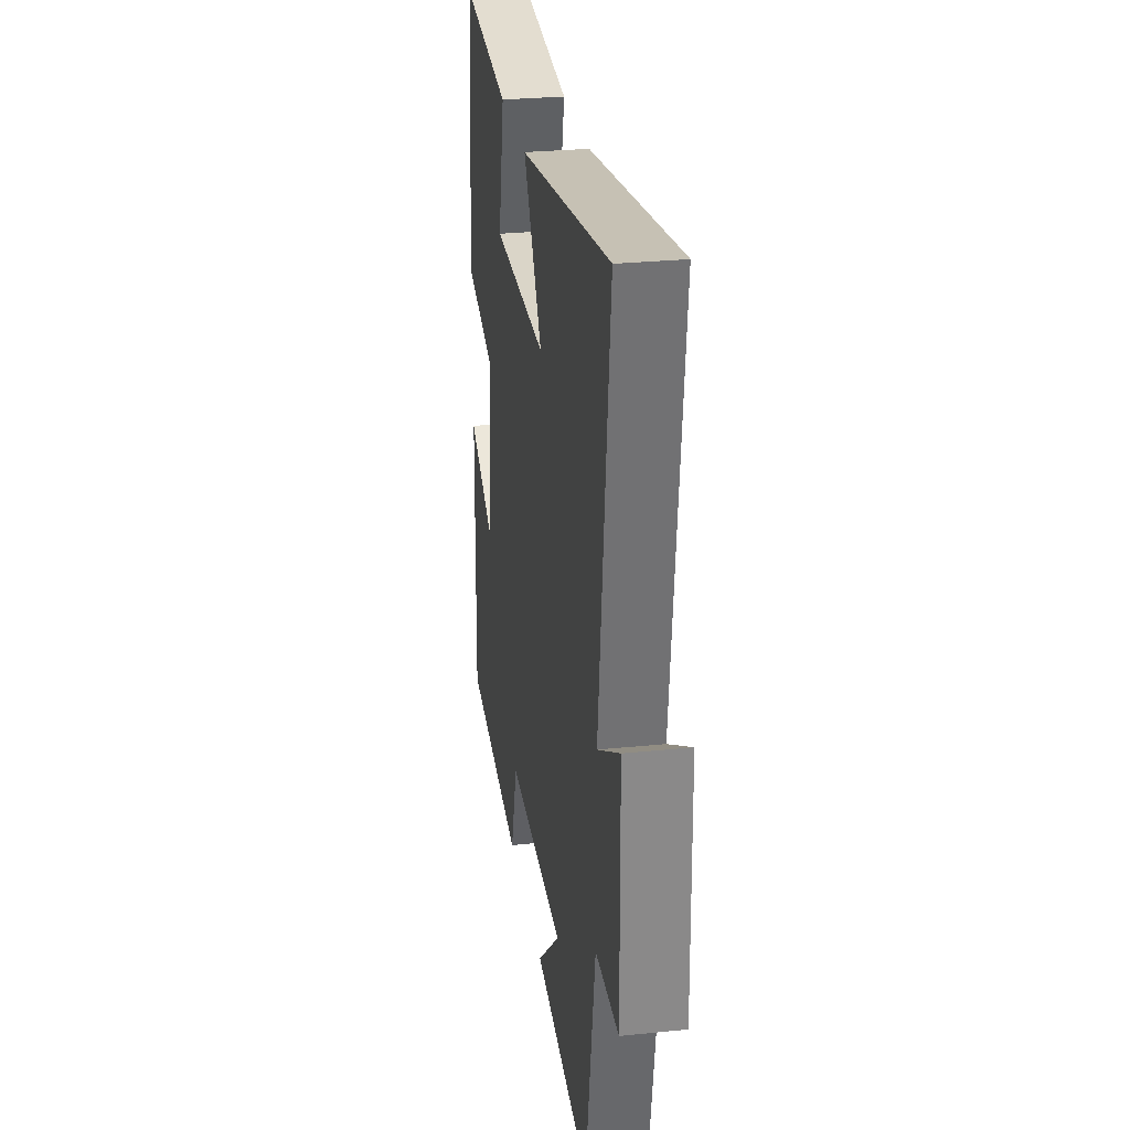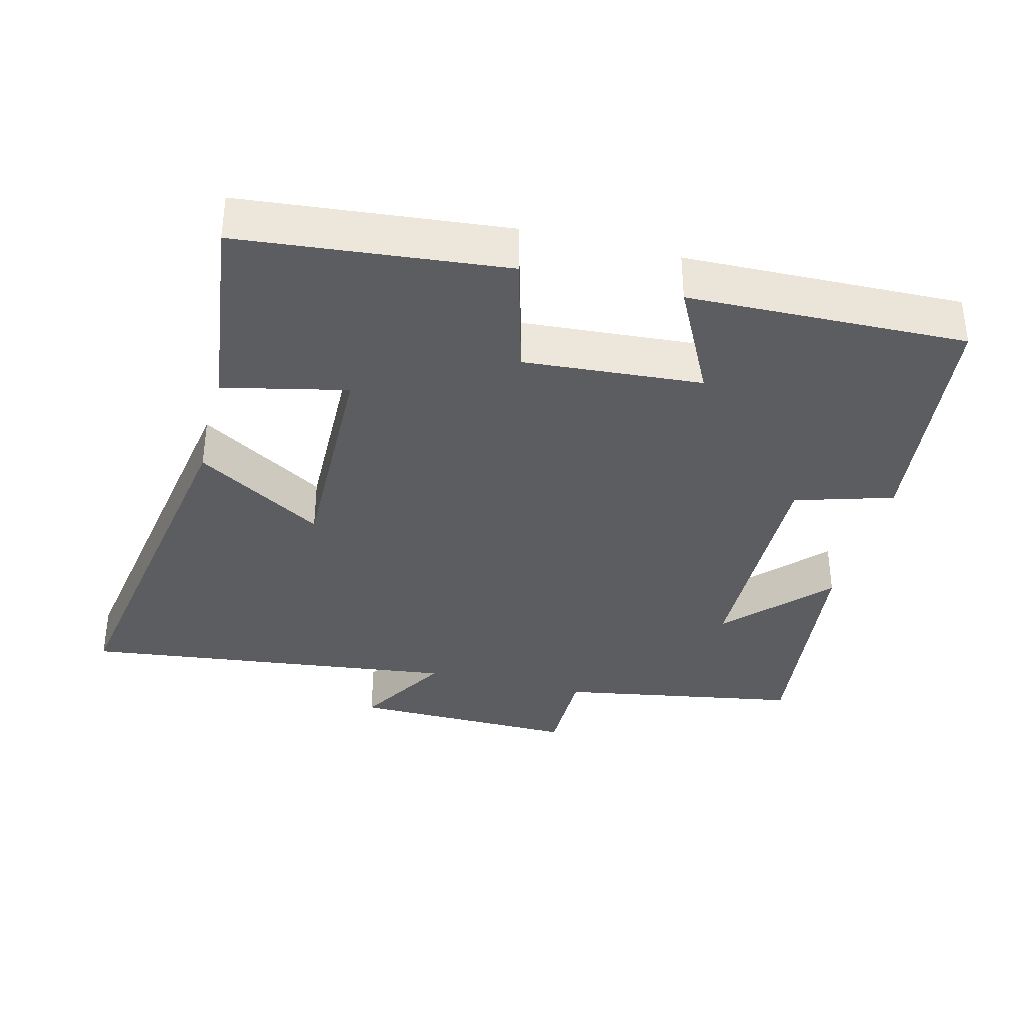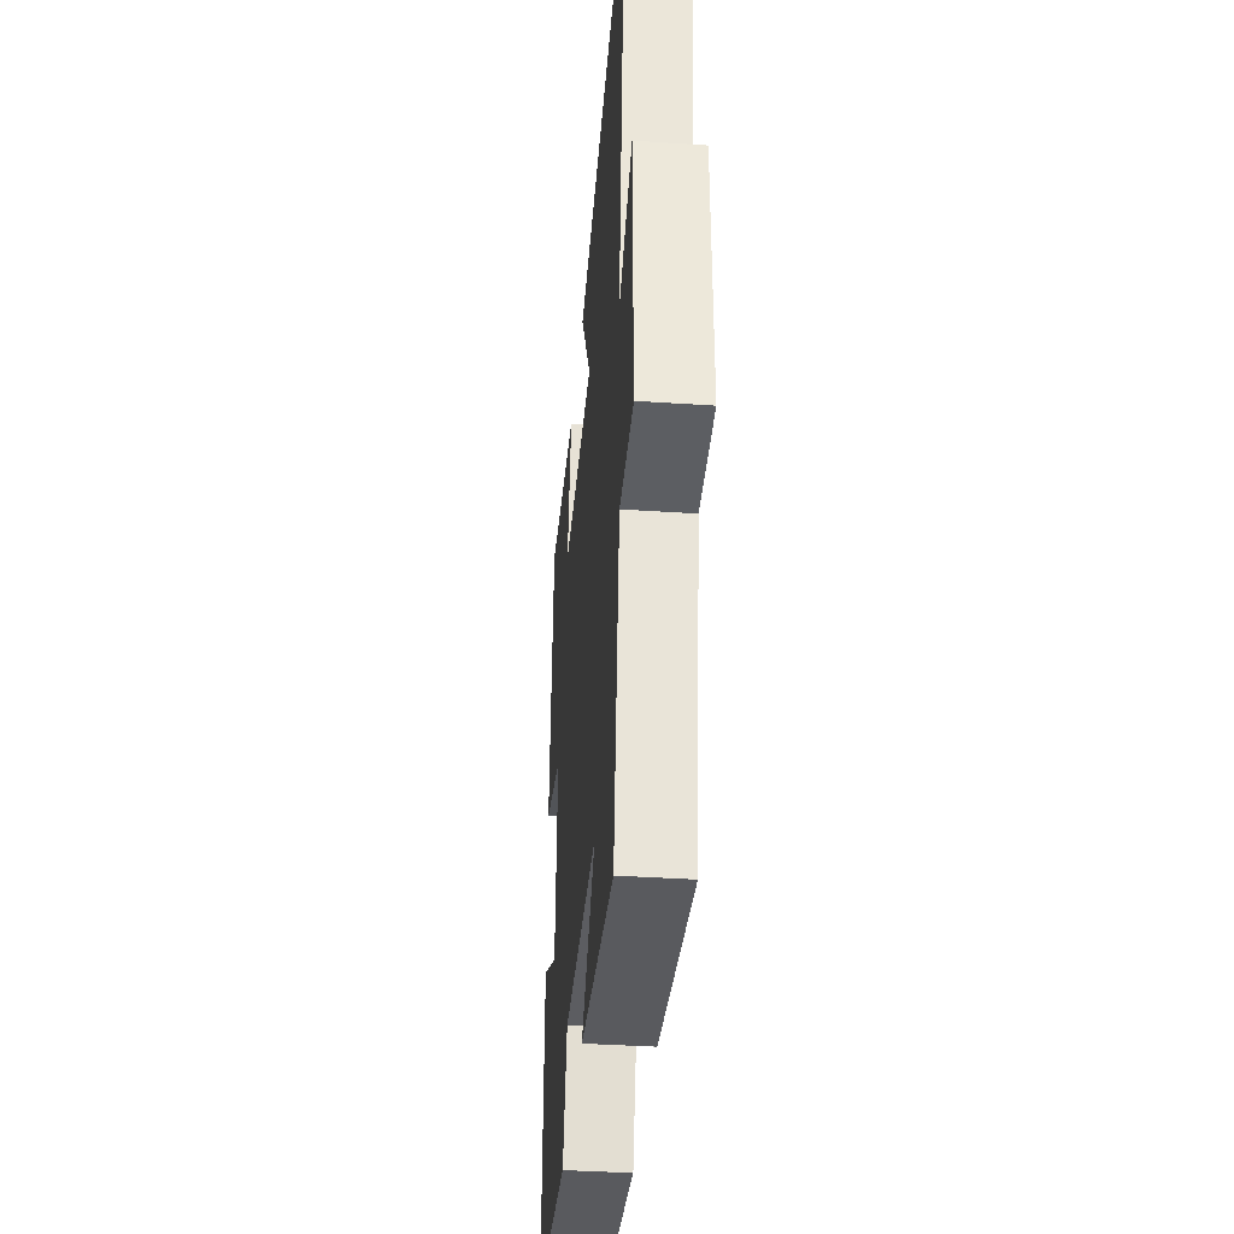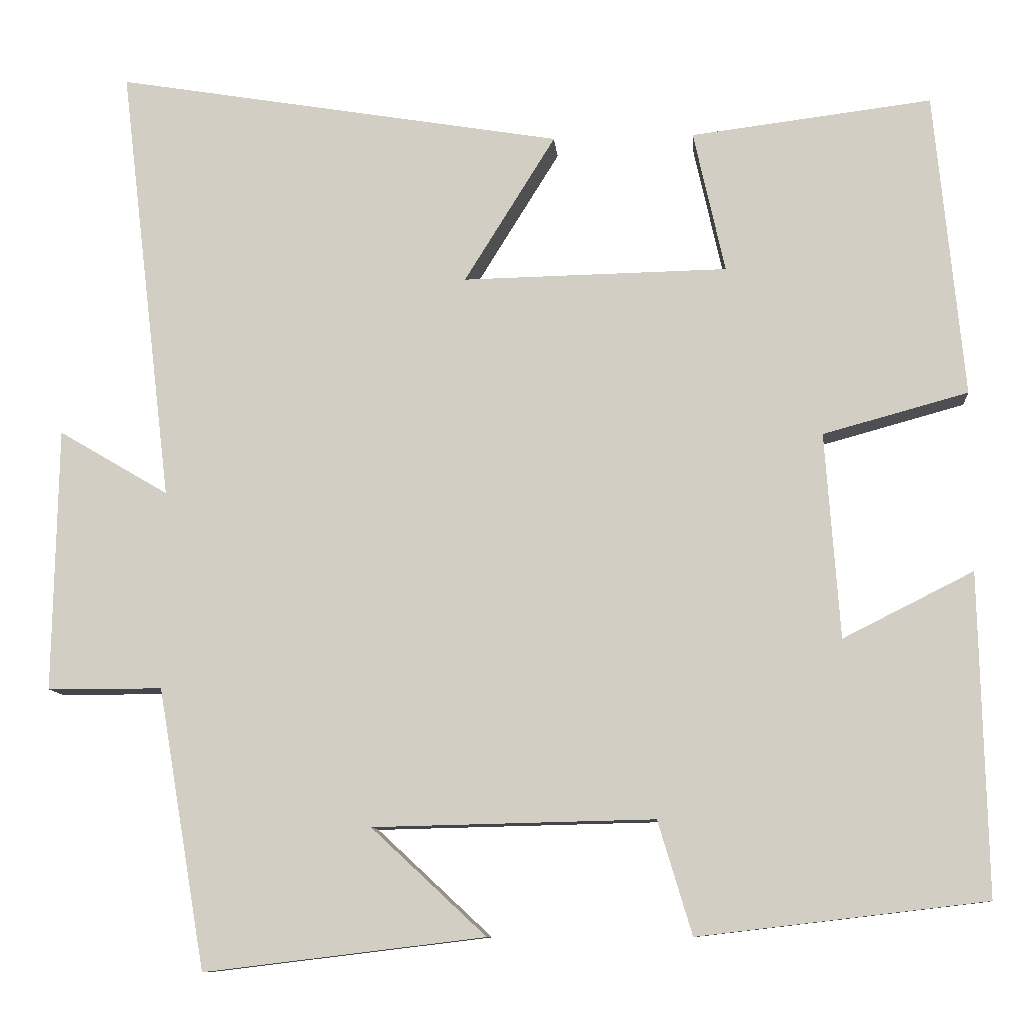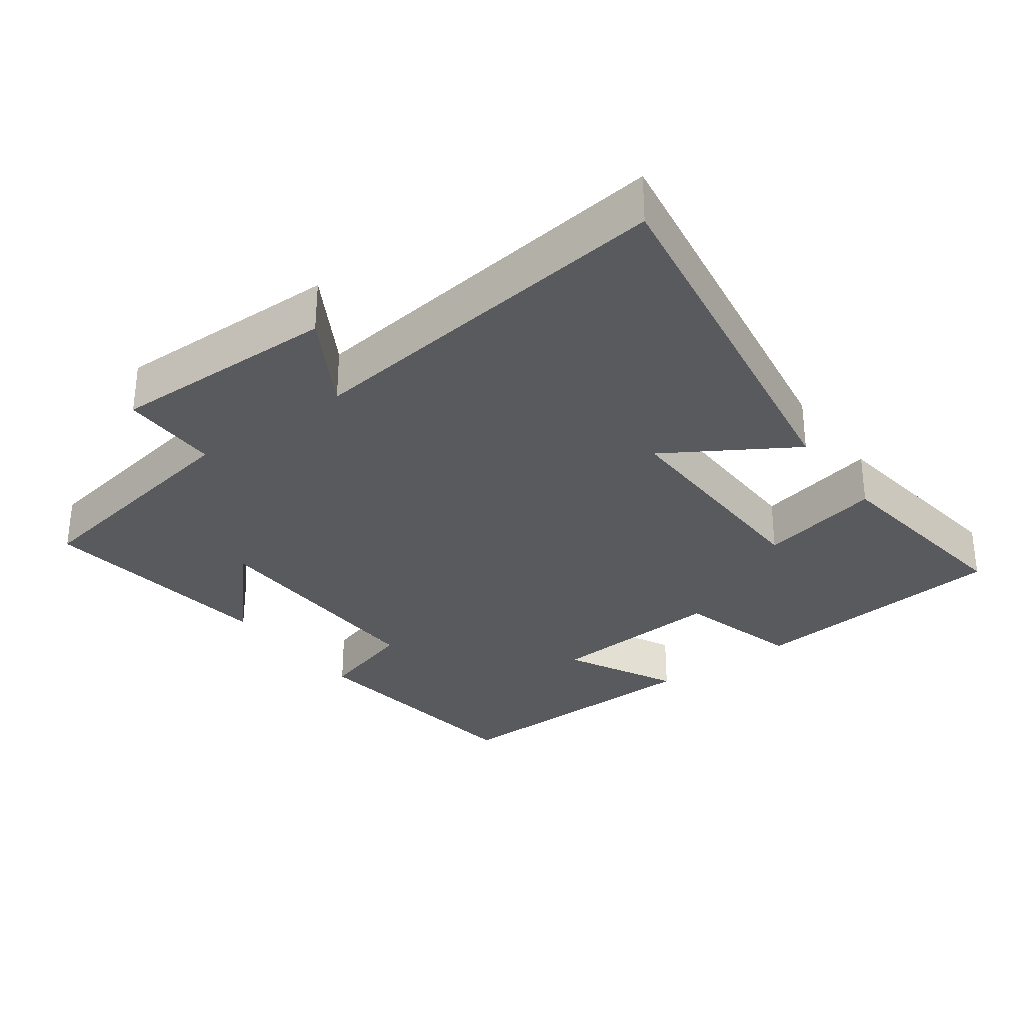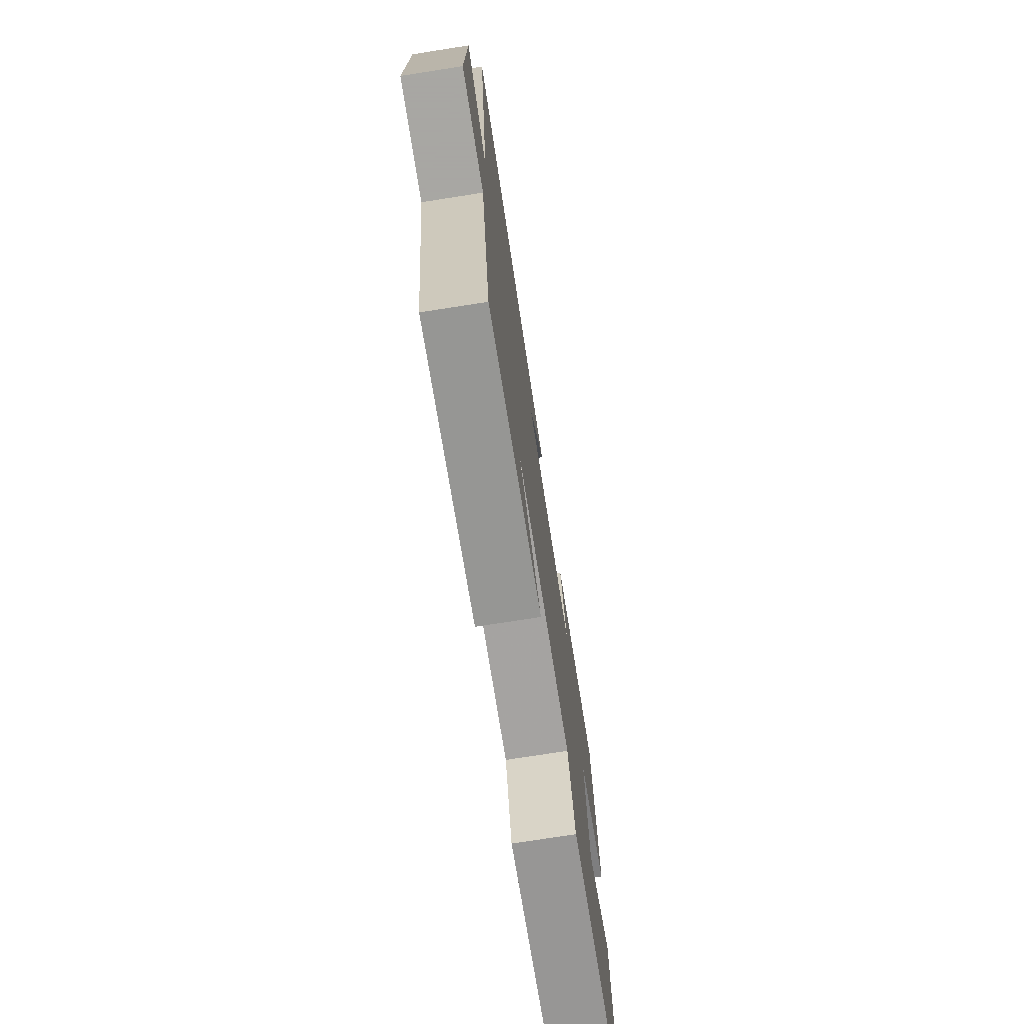
<metadata>
{"format":"obj","ext":"obj","renderer":"f3d","projection":"perspective","resolution":1024,"background":"white","views":[{"elev":28.2,"azim":-98.8,"up":"+Z"},{"elev":-35.7,"azim":75.8,"up":"+Y"},{"elev":-38.2,"azim":-94.9,"up":"+Z"},{"elev":-10.0,"azim":4.9,"up":"+Z"},{"elev":-31.0,"azim":-53.5,"up":"+Y"},{"elev":-74.4,"azim":-81.1,"up":"+Z"}]}
</metadata>
<code>
v -0.565 0.07 0.593
v -0.01 0.07 0.5
v -0.123 0.07 0.318
v 0.205 0.07 0.324
v 0.166 0.07 0.5
v 0.464 0.07 0.537
v 0.5 0.07 0.16
v 0.321 0.07 0.111
v 0.339 0.07 -0.143
v 0.5 0.07 -0.062
v 0.509 0.07 -0.458
v 0.154 0.07 -0.5
v 0.112 0.07 -0.36
v -0.236 0.07 -0.368
v -0.094 0.07 -0.5
v -0.441 0.07 -0.542
v -0.5 0.07 -0.196
v -0.642 0.07 -0.196
v -0.636 0.07 0.13
v -0.5 0.07 0.05
v -0.565 0 0.593
v -0.01 0 0.5
v -0.123 0 0.318
v 0.205 0 0.324
v 0.166 0 0.5
v 0.464 0 0.537
v 0.5 0 0.16
v 0.321 0 0.111
v 0.339 0 -0.143
v 0.5 0 -0.062
v 0.509 0 -0.458
v 0.154 0 -0.5
v 0.112 0 -0.36
v -0.236 0 -0.368
v -0.094 0 -0.5
v -0.441 0 -0.542
v -0.5 0 -0.196
v -0.642 0 -0.196
v -0.636 0 0.13
v -0.5 0 0.05
f 17 18 19 20
f 16 17 20
f 14 15 16
f 14 16 20
f 13 14 20 1
f 11 12 13
f 10 11 13
f 9 10 13
f 8 9 13
f 6 7 8
f 5 6 8
f 4 5 8
f 3 4 8 13
f 1 2 3
f 1 3 13
f 40 39 38 37
f 40 37 36
f 36 35 34
f 40 36 34
f 21 40 34 33
f 33 32 31
f 33 31 30
f 33 30 29
f 33 29 28
f 28 27 26
f 28 26 25
f 28 25 24
f 33 28 24 23
f 23 22 21
f 33 23 21
f 1 21 22 2
f 2 22 23 3
f 3 23 24 4
f 4 24 25 5
f 5 25 26 6
f 6 26 27 7
f 7 27 28 8
f 8 28 29 9
f 9 29 30 10
f 10 30 31 11
f 11 31 32 12
f 12 32 33 13
f 13 33 34 14
f 14 34 35 15
f 15 35 36 16
f 16 36 37 17
f 17 37 38 18
f 18 38 39 19
f 19 39 40 20
f 20 40 21 1

</code>
